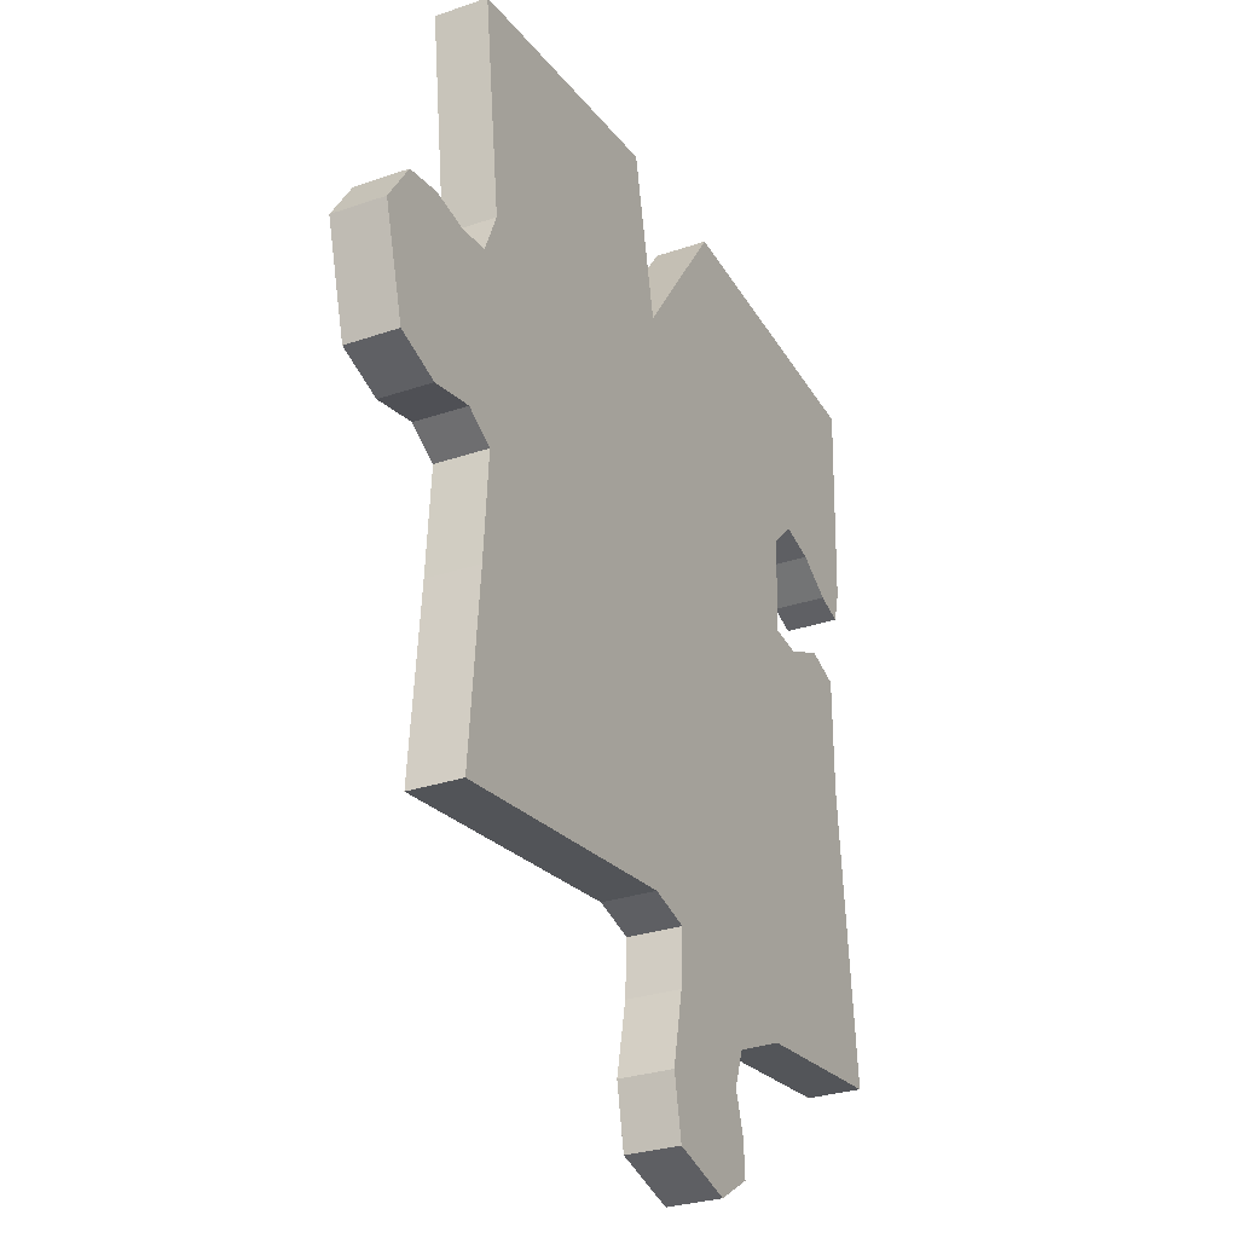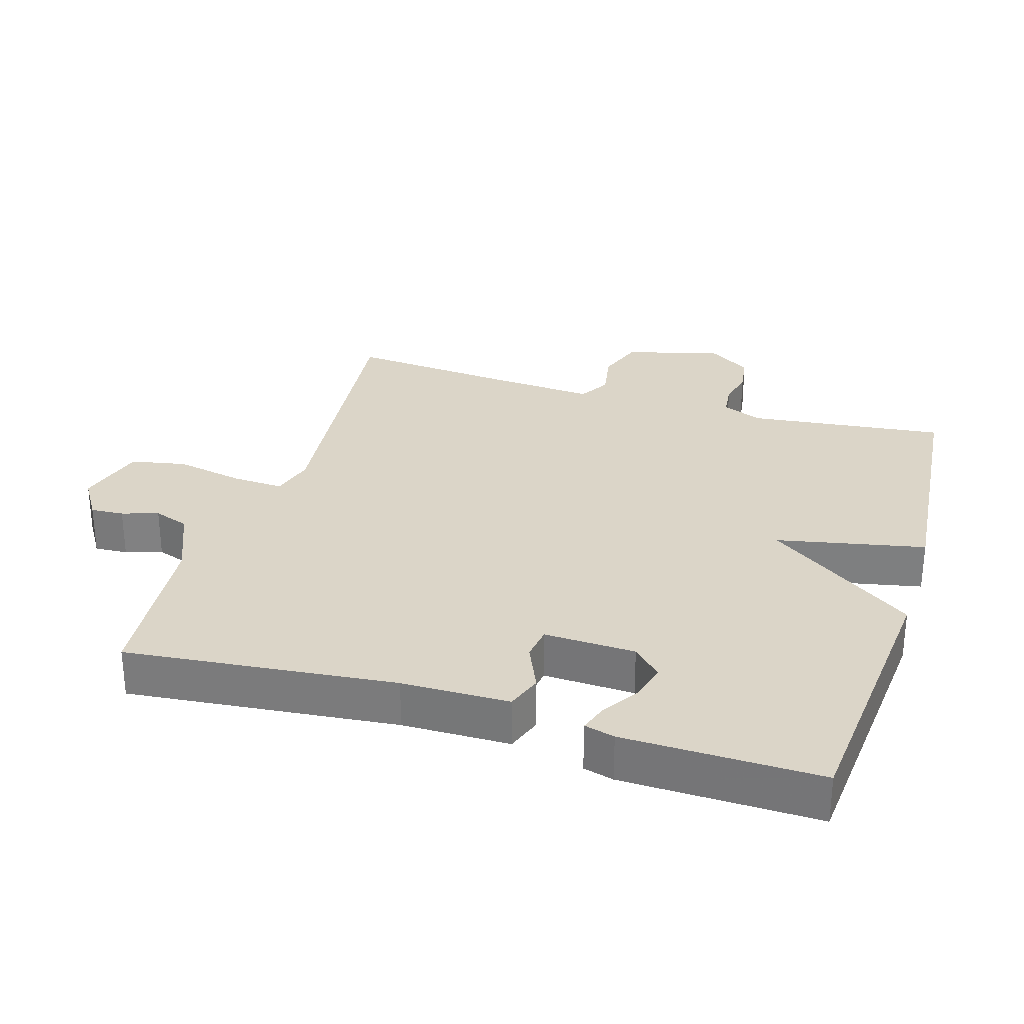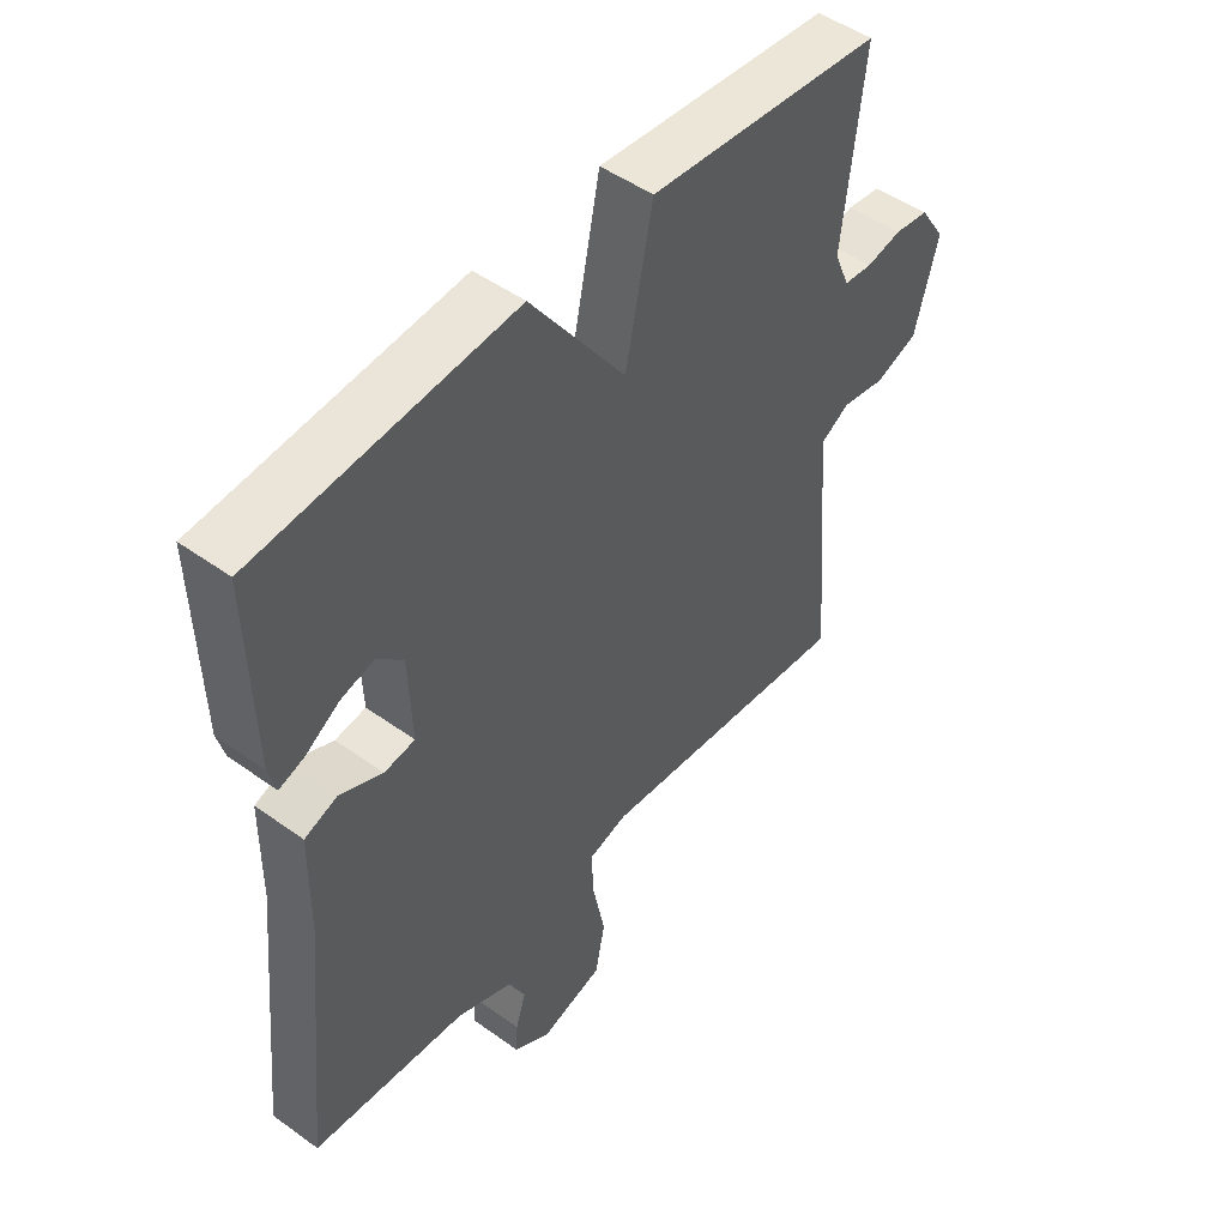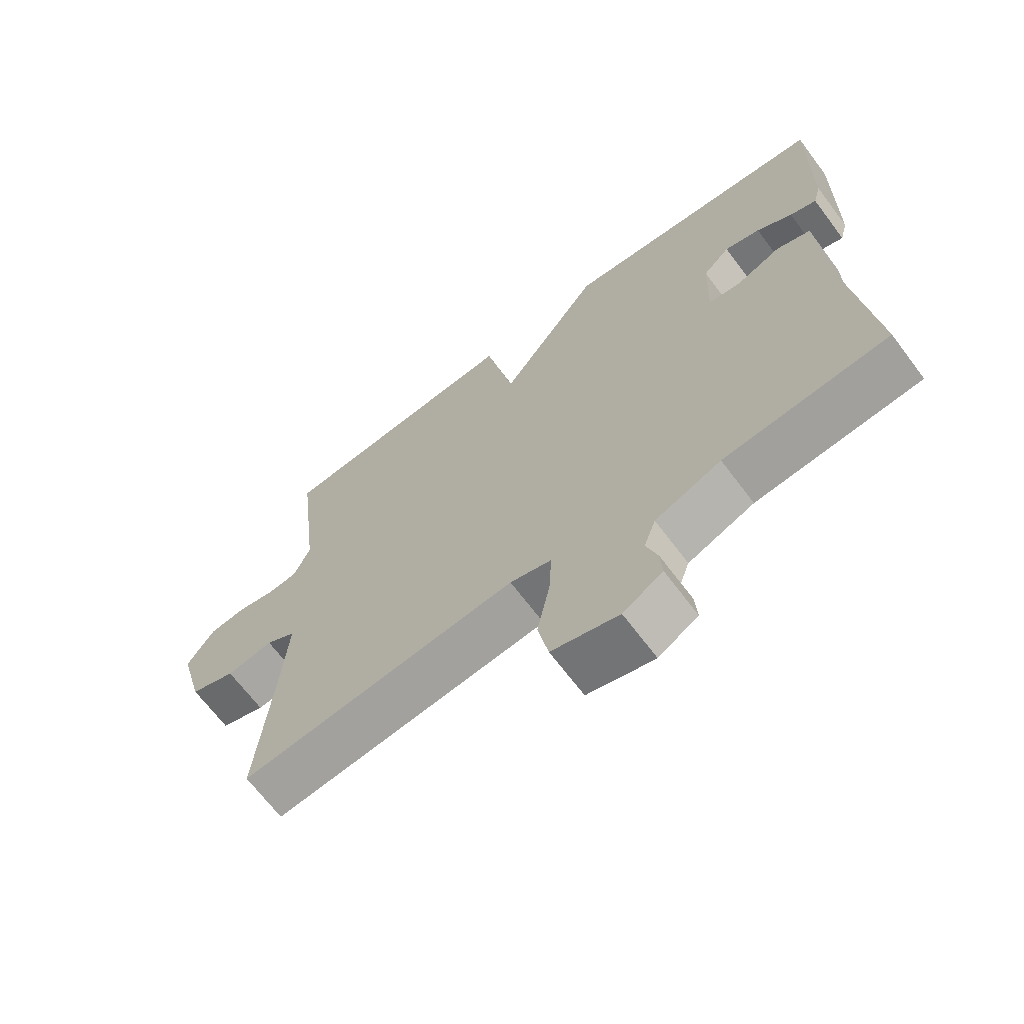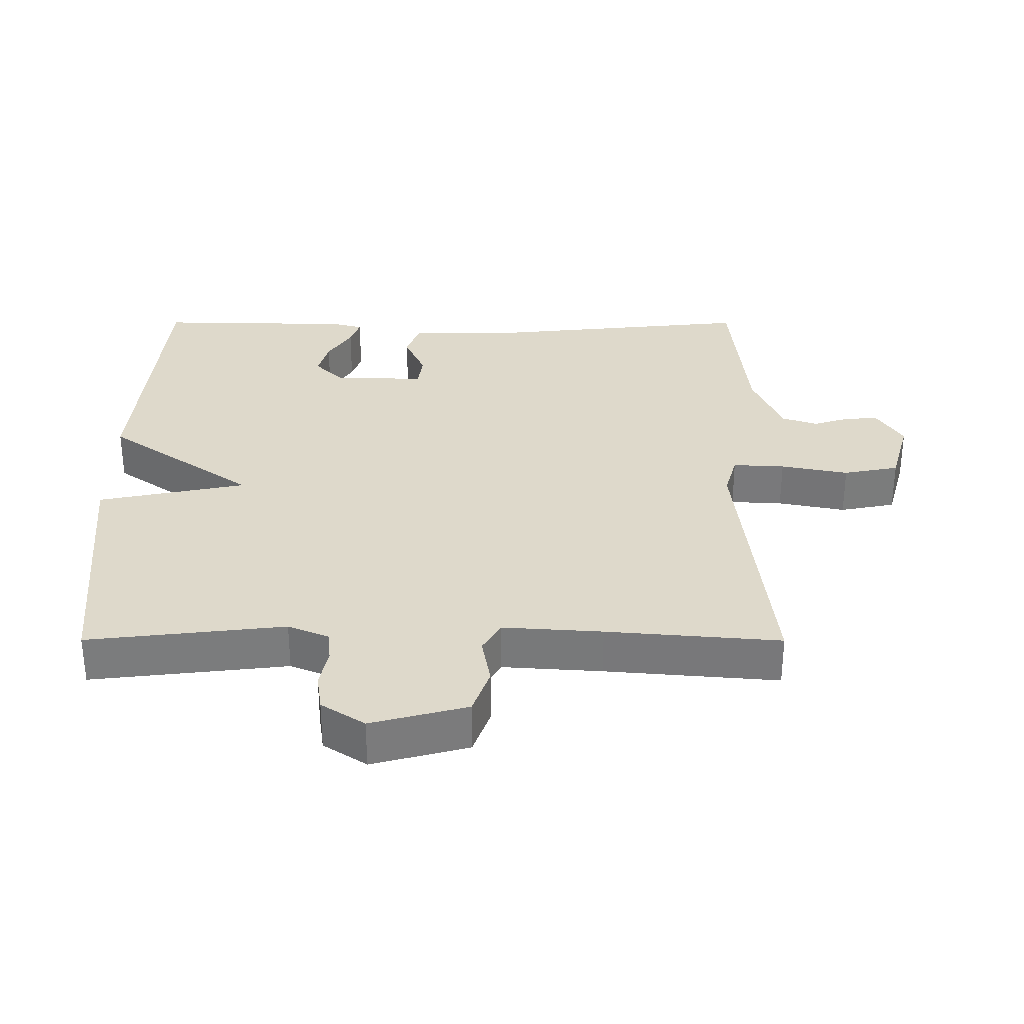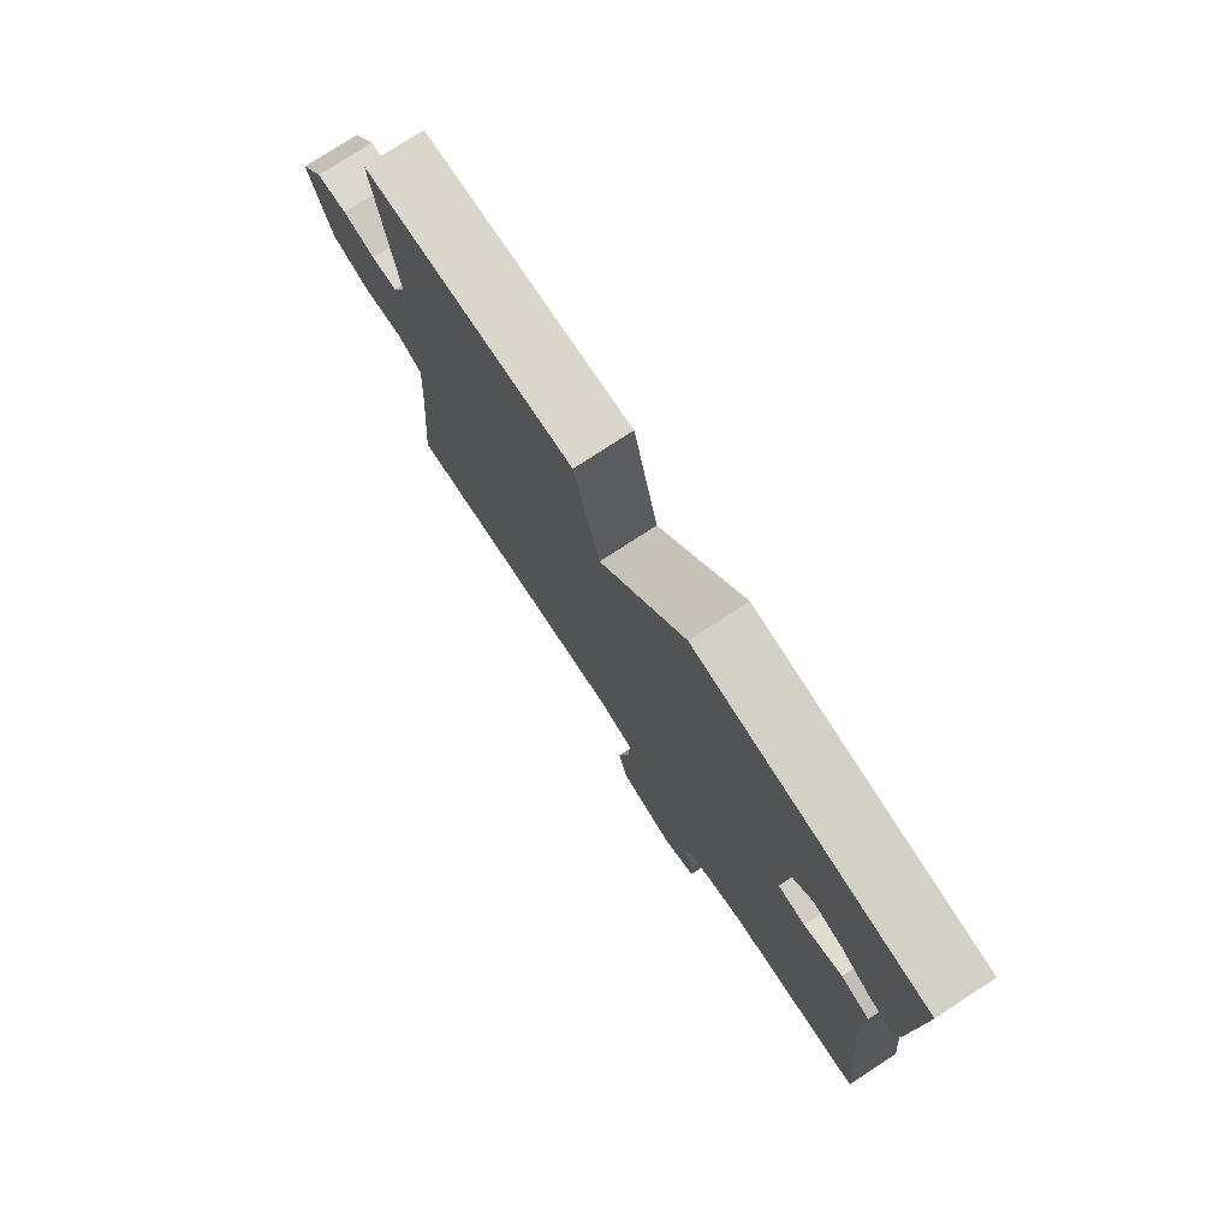
<metadata>
{"format":"obj","ext":"obj","renderer":"f3d","projection":"perspective","resolution":1024,"background":"white","views":[{"elev":-29.1,"azim":117.0,"up":"+Z"},{"elev":29.6,"azim":-73.0,"up":"+Y"},{"elev":49.0,"azim":-51.4,"up":"+Z"},{"elev":-67.9,"azim":-143.0,"up":"+Z"},{"elev":31.8,"azim":90.1,"up":"+Y"},{"elev":77.4,"azim":-123.0,"up":"+Z"}]}
</metadata>
<code>
v 0.5 0.07 0.5
v 0.466 0.07 0.209
v 0.491 0.07 0.149
v 0.538 0.07 0.144
v 0.596 0.07 0.156
v 0.652 0.07 0.148
v 0.694 0.07 0.084
v 0.656 0.07 -0.058
v 0.586 0.07 -0.083
v 0.514 0.07 -0.07
v 0.468 0.07 -0.097
v 0.478 0.07 -0.244
v 0.5 0.07 -0.5
v 0.073 0.07 -0.454
v 0.009 0.07 -0.472
v 0.013 0.07 -0.549
v 0.033 0.07 -0.649
v 0.017 0.07 -0.731
v -0.086 0.07 -0.76
v -0.147 0.07 -0.722
v -0.144 0.07 -0.673
v -0.127 0.07 -0.619
v -0.145 0.07 -0.567
v -0.247 0.07 -0.524
v -0.5 0.07 -0.5
v -0.459 0.07 -0.102
v -0.457 0.07 0.057
v -0.404 0.07 0.076
v -0.334 0.07 0.045
v -0.284 0.07 0.052
v -0.289 0.07 0.187
v -0.331 0.07 0.229
v -0.386 0.07 0.214
v -0.441 0.07 0.179
v -0.482 0.07 0.165
v -0.494 0.07 0.21
v -0.5 0.07 0.5
v -0.082 0.07 0.536
v 0.073 0.07 0.317
v 0.118 0.07 0.536
v 0.5 0 0.5
v 0.466 0 0.209
v 0.491 0 0.149
v 0.538 0 0.144
v 0.596 0 0.156
v 0.652 0 0.148
v 0.694 0 0.084
v 0.656 0 -0.058
v 0.586 0 -0.083
v 0.514 0 -0.07
v 0.468 0 -0.097
v 0.478 0 -0.244
v 0.5 0 -0.5
v 0.073 0 -0.454
v 0.009 0 -0.472
v 0.013 0 -0.549
v 0.033 0 -0.649
v 0.017 0 -0.731
v -0.086 0 -0.76
v -0.147 0 -0.722
v -0.144 0 -0.673
v -0.127 0 -0.619
v -0.145 0 -0.567
v -0.247 0 -0.524
v -0.5 0 -0.5
v -0.459 0 -0.102
v -0.457 0 0.057
v -0.404 0 0.076
v -0.334 0 0.045
v -0.284 0 0.052
v -0.289 0 0.187
v -0.331 0 0.229
v -0.386 0 0.214
v -0.441 0 0.179
v -0.482 0 0.165
v -0.494 0 0.21
v -0.5 0 0.5
v -0.082 0 0.536
v 0.073 0 0.317
v 0.118 0 0.536
f 39 40 1 2
f 36 37 38 39
f 33 34 35 36
f 32 33 36
f 32 36 39
f 39 2 3
f 32 39 3
f 31 32 3
f 26 27 28 29
f 26 29 30
f 25 26 30
f 24 25 30
f 31 3 4
f 30 31 4
f 24 30 4
f 23 24 4
f 20 21 22
f 19 20 22
f 18 19 22
f 17 18 22
f 16 17 22
f 15 16 22 23
f 12 13 14
f 11 12 14 15
f 8 9 10
f 7 8 10
f 6 7 10
f 5 6 10
f 4 5 10
f 4 10 11
f 4 11 15 23
f 42 41 80 79
f 79 78 77 76
f 76 75 74 73
f 76 73 72
f 79 76 72
f 43 42 79
f 43 79 72
f 43 72 71
f 69 68 67 66
f 70 69 66
f 70 66 65
f 70 65 64
f 44 43 71
f 44 71 70
f 44 70 64
f 44 64 63
f 62 61 60
f 62 60 59
f 62 59 58
f 62 58 57
f 62 57 56
f 63 62 56 55
f 54 53 52
f 55 54 52 51
f 50 49 48
f 50 48 47
f 50 47 46
f 50 46 45
f 50 45 44
f 51 50 44
f 63 55 51 44
f 1 41 42 2
f 2 42 43 3
f 3 43 44 4
f 4 44 45 5
f 5 45 46 6
f 6 46 47 7
f 7 47 48 8
f 8 48 49 9
f 9 49 50 10
f 10 50 51 11
f 11 51 52 12
f 12 52 53 13
f 13 53 54 14
f 14 54 55 15
f 15 55 56 16
f 16 56 57 17
f 17 57 58 18
f 18 58 59 19
f 19 59 60 20
f 20 60 61 21
f 21 61 62 22
f 22 62 63 23
f 23 63 64 24
f 24 64 65 25
f 25 65 66 26
f 26 66 67 27
f 27 67 68 28
f 28 68 69 29
f 29 69 70 30
f 30 70 71 31
f 31 71 72 32
f 32 72 73 33
f 33 73 74 34
f 34 74 75 35
f 35 75 76 36
f 36 76 77 37
f 37 77 78 38
f 38 78 79 39
f 39 79 80 40
f 40 80 41 1

</code>
